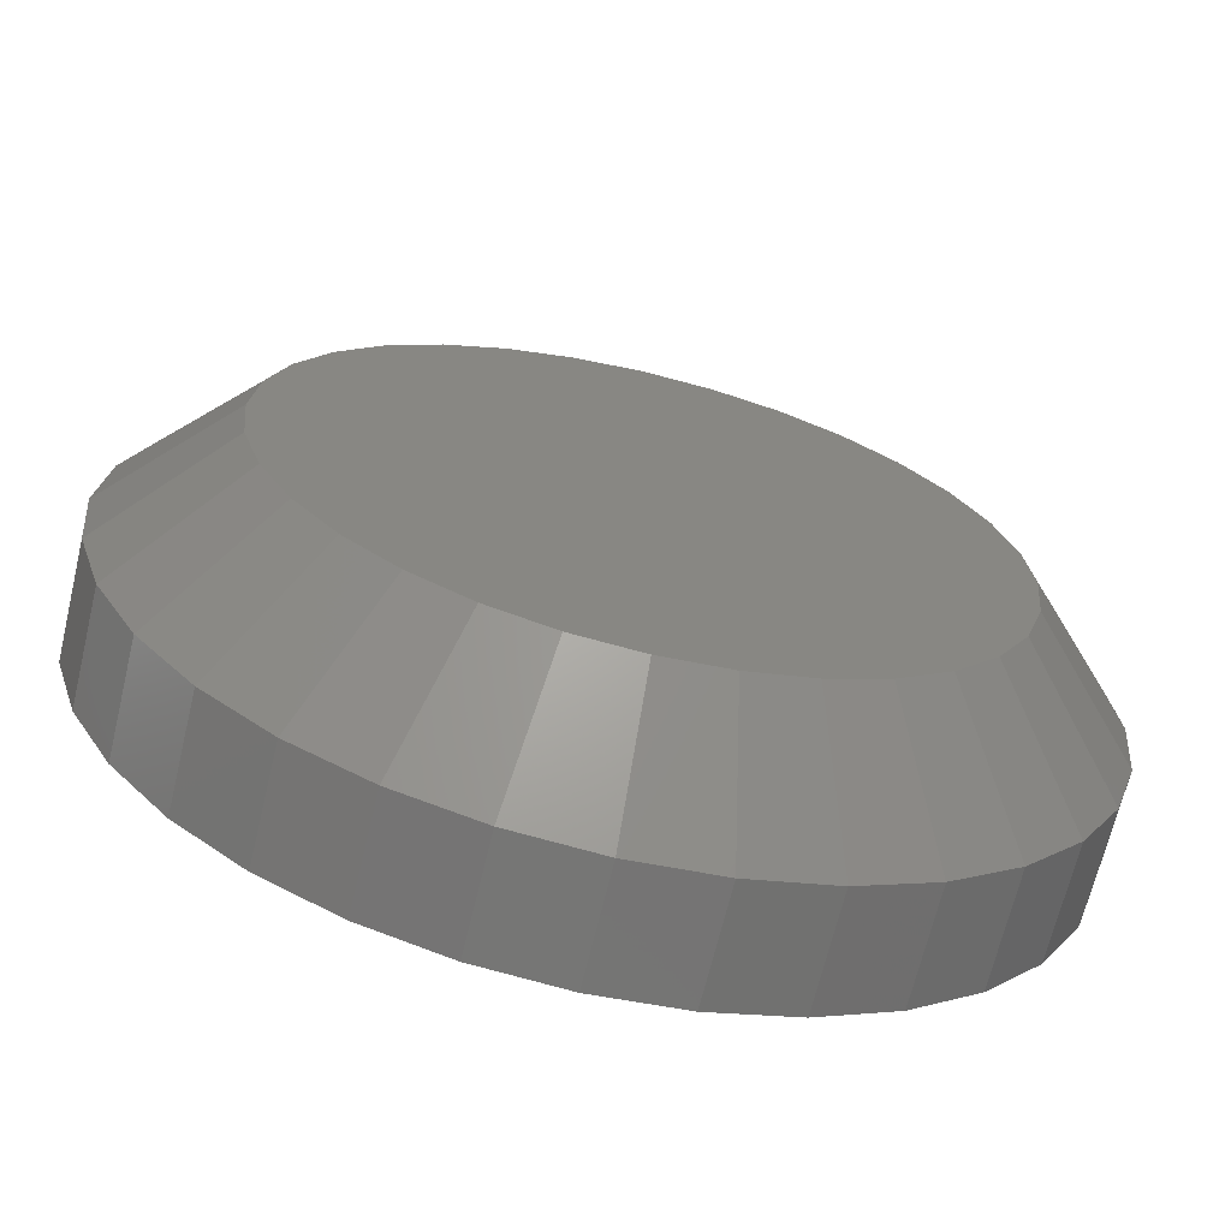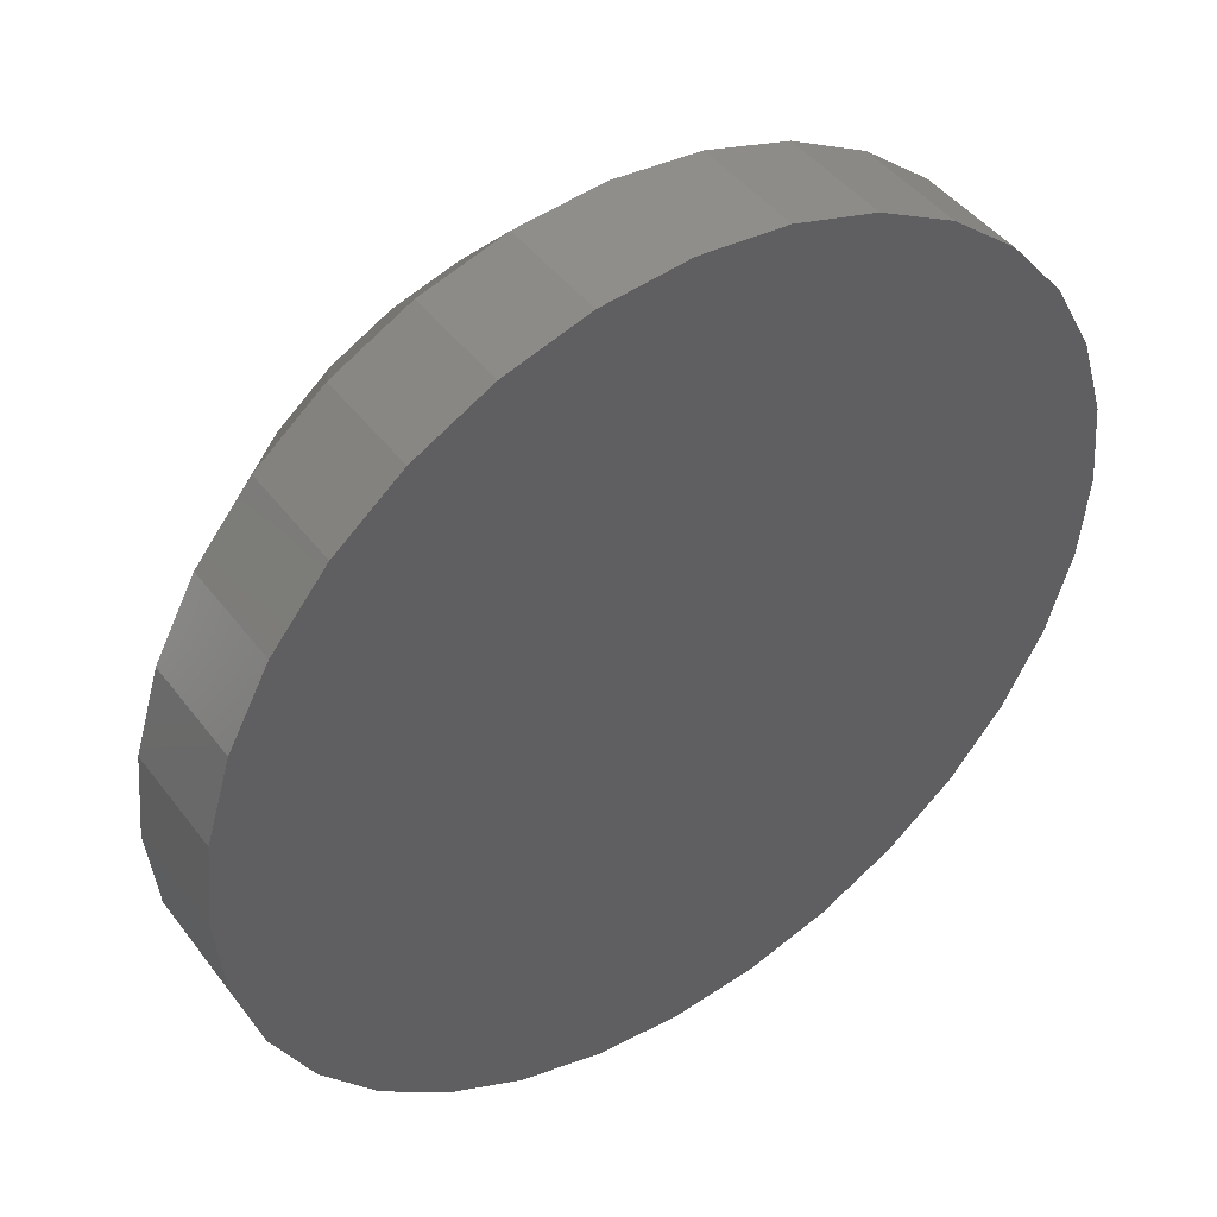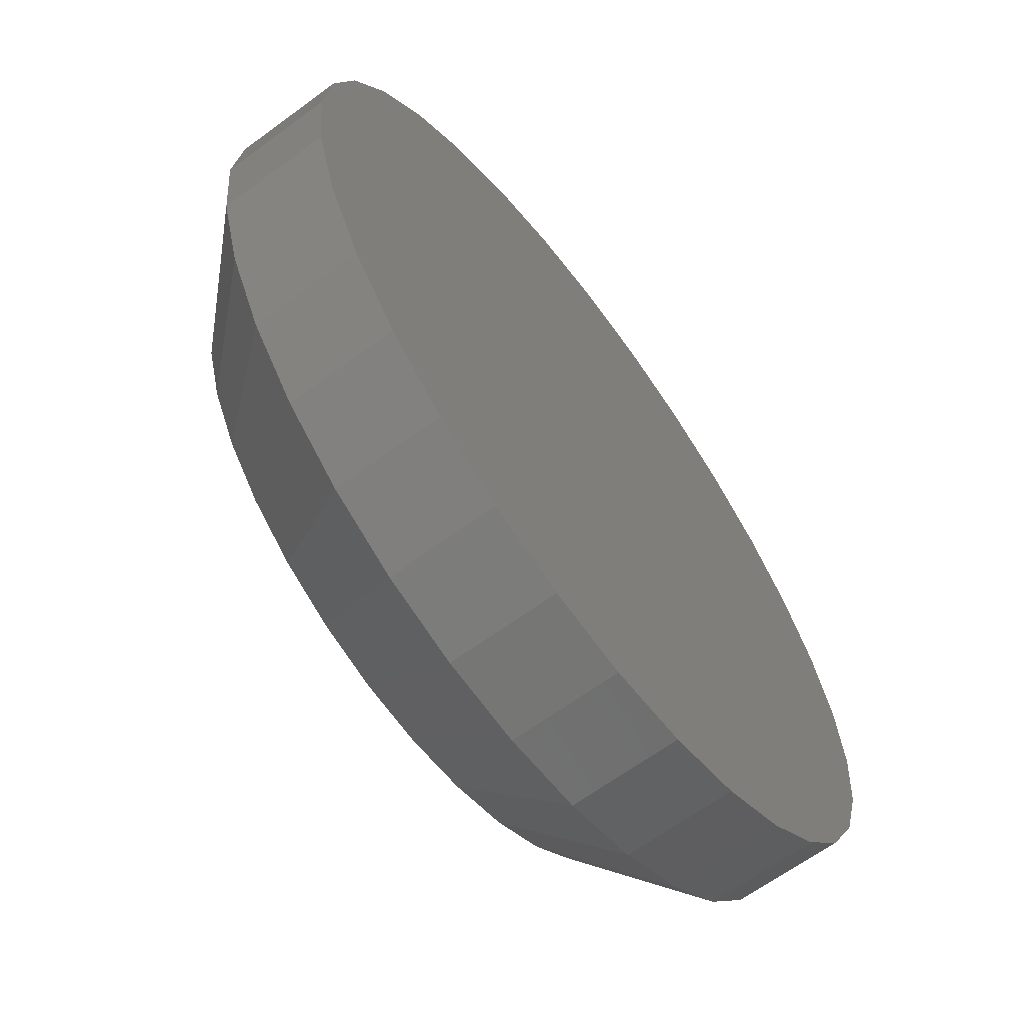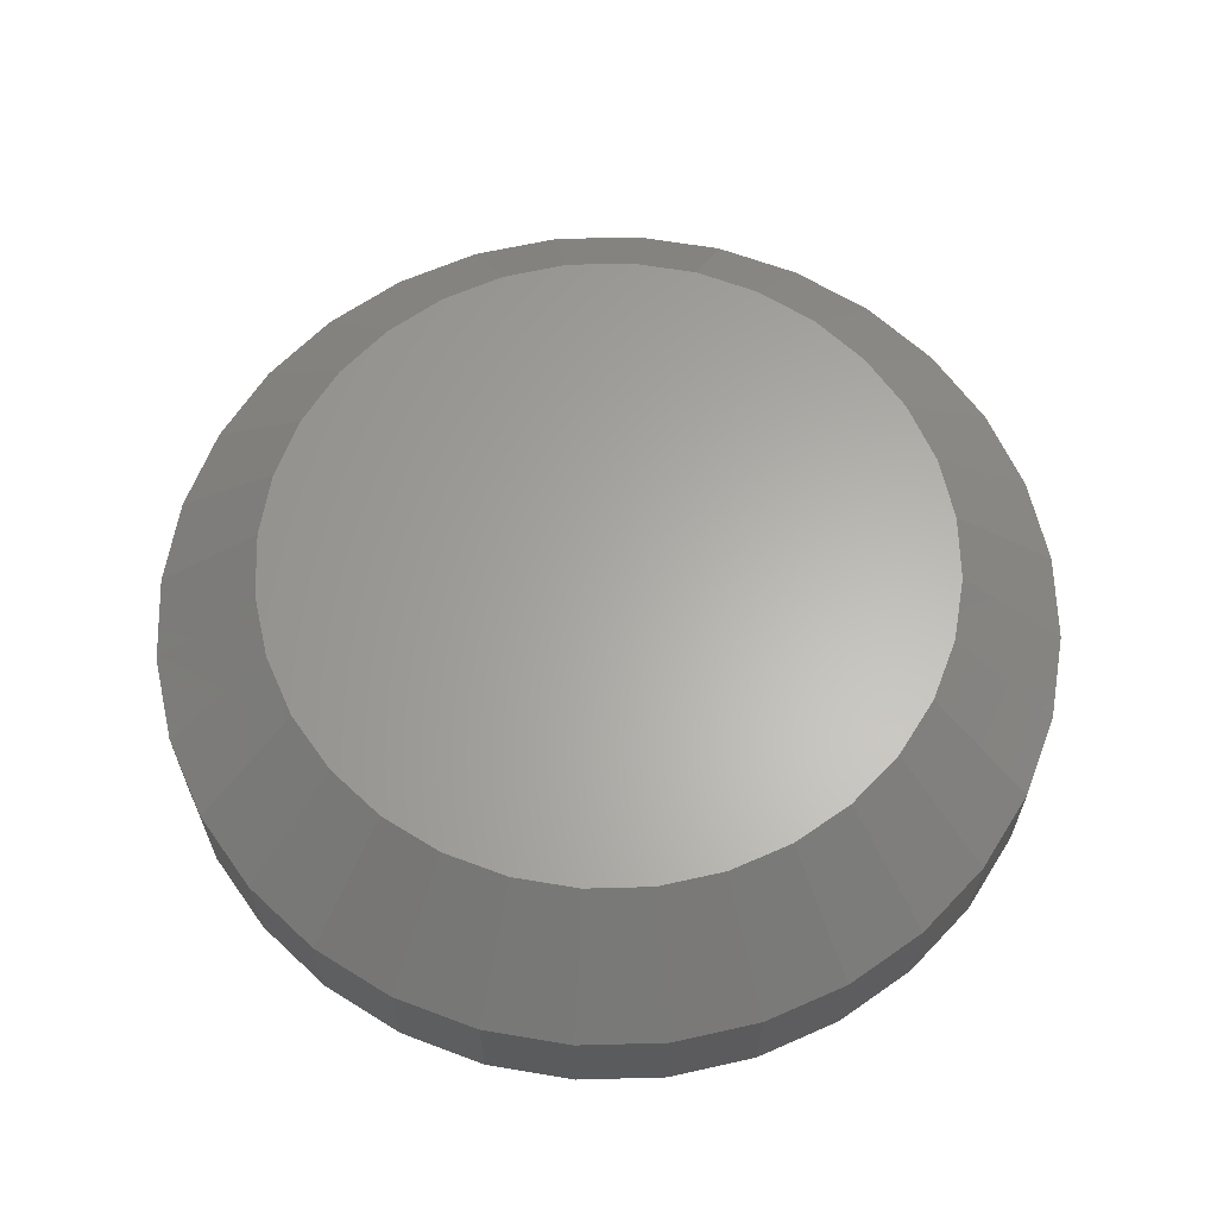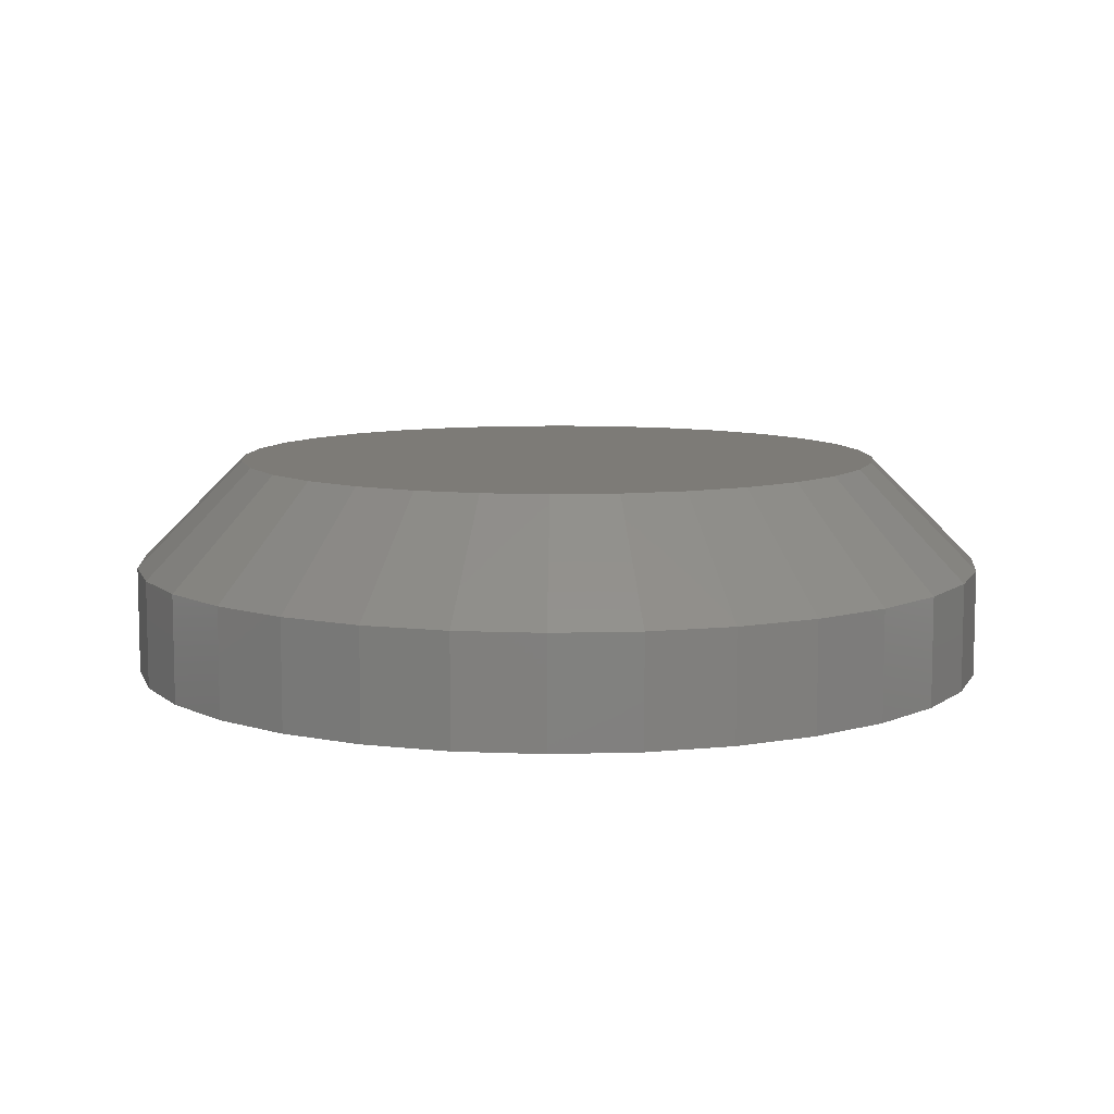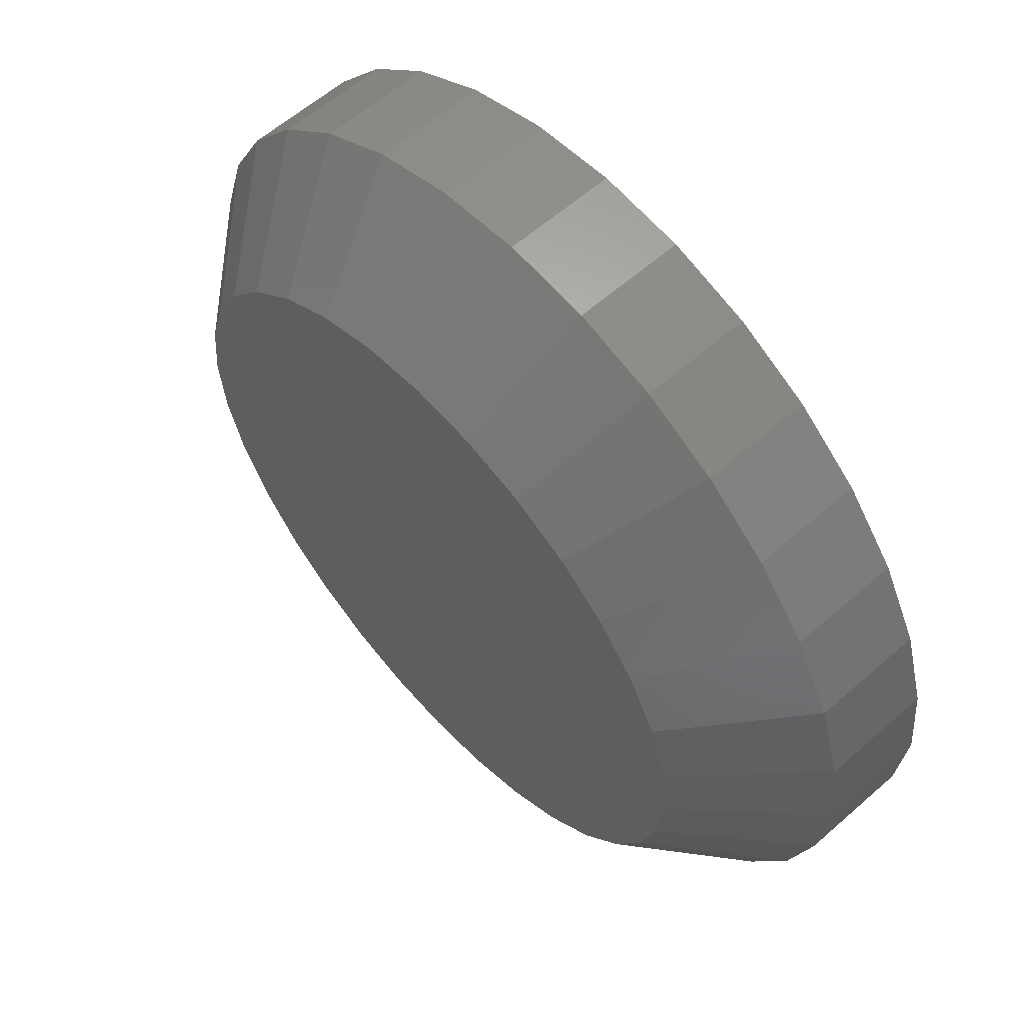
<metadata>
{"format":"stl","ext":"stl","renderer":"f3d","projection":"perspective","resolution":1024,"background":"white","views":[{"elev":-67.7,"azim":166.5,"up":"+Z"},{"elev":44.8,"azim":-34.6,"up":"+Z"},{"elev":-64.4,"azim":-53.4,"up":"+Z"},{"elev":63.2,"azim":-29.7,"up":"+Y"},{"elev":8.7,"azim":79.9,"up":"+Y"},{"elev":59.7,"azim":-132.1,"up":"+Z"}]}
</metadata>
<code>
# stl→obj: 96 verts, 188 faces
v 0.1488 7.519e-17 -0.07278
v 0.1533 7.534e-17 -0.07143
v 0.1579 7.539e-17 -0.07097
v 0.1625 7.534e-17 -0.07143
v 0.167 7.519e-17 -0.07278
v 0.1447 7.494e-17 -0.07498
v 0.1711 7.494e-17 -0.07498
v 0.1411 7.461e-17 -0.07793
v 0.1747 7.461e-17 -0.07793
v 0.1381 7.421e-17 -0.08153
v 0.1777 7.421e-17 -0.08153
v 0.1359 7.376e-17 -0.08564
v 0.1799 7.376e-17 -0.08564
v 0.1346 7.326e-17 -0.0901
v 0.1812 7.326e-17 -0.0901
v 0.1799 7.174e-17 -0.1038
v 0.1359 7.174e-17 -0.1038
v 0.1812 7.223e-17 -0.09937
v 0.1381 7.128e-17 -0.1079
v 0.1777 7.128e-17 -0.1079
v 0.1411 7.088e-17 -0.1115
v 0.1747 7.088e-17 -0.1115
v 0.1447 7.055e-17 -0.1145
v 0.1711 7.055e-17 -0.1145
v 0.1488 7.031e-17 -0.1167
v 0.167 7.031e-17 -0.1167
v 0.1533 7.016e-17 -0.118
v 0.1579 7.011e-17 -0.1185
v 0.1625 7.016e-17 -0.118
v 0.1346 7.223e-17 -0.09937
v 0.1341 7.275e-17 -0.09474
v 0.1817 7.275e-17 -0.09474
v 0.1895 -0.007812 -0.09474
v 0.1895 -0.01562 -0.09474
v 0.1889 -0.007812 -0.1009
v 0.1889 -0.01562 -0.1009
v 0.1871 -0.007812 -0.1068
v 0.1871 -0.01562 -0.1068
v 0.1842 -0.007812 -0.1123
v 0.1842 -0.01562 -0.1123
v 0.1802 -0.007812 -0.1171
v 0.1802 -0.01562 -0.1171
v 0.1754 -0.007812 -0.121
v 0.1754 -0.01562 -0.121
v 0.17 -0.007812 -0.1239
v 0.17 -0.01562 -0.1239
v 0.1641 -0.007812 -0.1257
v 0.1641 -0.01562 -0.1257
v 0.1579 -0.007812 -0.1263
v 0.1579 -0.01562 -0.1263
v 0.1517 -0.007812 -0.1257
v 0.1517 -0.01562 -0.1257
v 0.1458 -0.007812 -0.1239
v 0.1458 -0.01562 -0.1239
v 0.1404 -0.007812 -0.121
v 0.1404 -0.01562 -0.121
v 0.1356 -0.007812 -0.1171
v 0.1356 -0.01562 -0.1171
v 0.1316 -0.007812 -0.1123
v 0.1316 -0.01562 -0.1123
v 0.1287 -0.007812 -0.1068
v 0.1287 -0.01562 -0.1068
v 0.1269 -0.007812 -0.1009
v 0.1269 -0.01562 -0.1009
v 0.1263 -0.007812 -0.09474
v 0.1263 -0.01562 -0.09474
v 0.1269 -0.007812 -0.08858
v 0.1269 -0.01562 -0.08858
v 0.1287 -0.007812 -0.08265
v 0.1287 -0.01562 -0.08265
v 0.1316 -0.007812 -0.07719
v 0.1316 -0.01562 -0.07719
v 0.1356 -0.007812 -0.07241
v 0.1356 -0.01562 -0.07241
v 0.1404 -0.007812 -0.06848
v 0.1404 -0.01562 -0.06848
v 0.1458 -0.007812 -0.06556
v 0.1458 -0.01562 -0.06556
v 0.1517 -0.007812 -0.06376
v 0.1517 -0.01562 -0.06376
v 0.1579 -0.007812 -0.06316
v 0.1579 -0.01562 -0.06316
v 0.1641 -0.007812 -0.06376
v 0.1641 -0.01562 -0.06376
v 0.17 -0.007812 -0.06556
v 0.17 -0.01562 -0.06556
v 0.1754 -0.007812 -0.06848
v 0.1754 -0.01562 -0.06848
v 0.1802 -0.007812 -0.07241
v 0.1802 -0.01562 -0.07241
v 0.1842 -0.007812 -0.07719
v 0.1842 -0.01562 -0.07719
v 0.1871 -0.007812 -0.08265
v 0.1871 -0.01562 -0.08265
v 0.1889 -0.007812 -0.08858
v 0.1889 -0.01562 -0.08858
f 1 2 3
f 1 3 4
f 5 1 4
f 6 1 5
f 7 6 5
f 8 6 7
f 9 8 7
f 10 8 9
f 11 10 9
f 12 10 11
f 13 12 11
f 14 12 13
f 15 14 13
f 16 17 18
f 19 17 16
f 20 19 16
f 21 19 20
f 22 21 20
f 23 21 22
f 24 23 22
f 25 23 24
f 26 25 24
f 27 25 26
f 28 27 26
f 29 28 26
f 17 30 18
f 18 30 31
f 18 31 32
f 32 31 14
f 32 14 15
f 33 34 35
f 35 34 36
f 35 36 37
f 37 36 38
f 37 38 39
f 39 38 40
f 39 40 41
f 41 40 42
f 41 42 43
f 43 42 44
f 43 44 45
f 45 44 46
f 45 46 47
f 47 46 48
f 47 48 49
f 49 48 50
f 49 50 51
f 51 50 52
f 51 52 53
f 53 52 54
f 53 54 55
f 55 54 56
f 55 56 57
f 57 56 58
f 57 58 59
f 59 58 60
f 59 60 61
f 61 60 62
f 61 62 63
f 63 62 64
f 63 64 65
f 65 64 66
f 65 66 67
f 67 66 68
f 67 68 69
f 69 68 70
f 69 70 71
f 71 70 72
f 71 72 73
f 73 72 74
f 73 74 75
f 75 74 76
f 75 76 77
f 77 76 78
f 77 78 79
f 79 78 80
f 79 80 81
f 81 80 82
f 81 82 83
f 83 82 84
f 83 84 85
f 85 84 86
f 85 86 87
f 87 86 88
f 87 88 89
f 89 88 90
f 89 90 91
f 91 90 92
f 91 92 93
f 93 92 94
f 93 94 95
f 95 94 96
f 95 96 33
f 33 96 34
f 32 95 33
f 32 15 95
f 65 14 31
f 65 67 14
f 13 93 95
f 13 95 15
f 11 89 91
f 91 93 11
f 11 93 13
f 5 85 87
f 5 87 7
f 87 9 7
f 4 81 83
f 83 85 4
f 4 85 5
f 1 77 79
f 1 79 2
f 79 3 2
f 6 73 75
f 75 77 6
f 6 77 1
f 12 69 71
f 12 71 10
f 71 8 10
f 67 69 14
f 14 69 12
f 89 11 9
f 9 87 89
f 81 4 3
f 3 79 81
f 73 6 8
f 8 71 73
f 31 63 65
f 31 30 63
f 33 18 32
f 33 35 18
f 17 61 63
f 17 63 30
f 19 57 59
f 59 61 19
f 19 61 17
f 25 53 55
f 25 55 23
f 55 21 23
f 27 49 51
f 51 53 27
f 27 53 25
f 26 45 47
f 26 47 29
f 47 28 29
f 24 41 43
f 43 45 24
f 24 45 26
f 16 37 39
f 16 39 20
f 39 22 20
f 35 37 18
f 18 37 16
f 57 19 21
f 21 55 57
f 49 27 28
f 28 47 49
f 41 24 22
f 22 39 41
f 82 80 78
f 84 82 78
f 84 78 86
f 86 78 76
f 86 76 88
f 88 76 74
f 88 74 90
f 90 74 72
f 90 72 92
f 92 72 70
f 92 70 94
f 94 70 68
f 94 68 96
f 36 62 38
f 38 62 60
f 38 60 40
f 40 60 58
f 40 58 42
f 42 58 56
f 42 56 44
f 44 56 54
f 44 54 46
f 46 54 52
f 46 52 50
f 46 50 48
f 96 68 34
f 34 68 66
f 34 66 36
f 36 66 64
f 36 64 62

</code>
